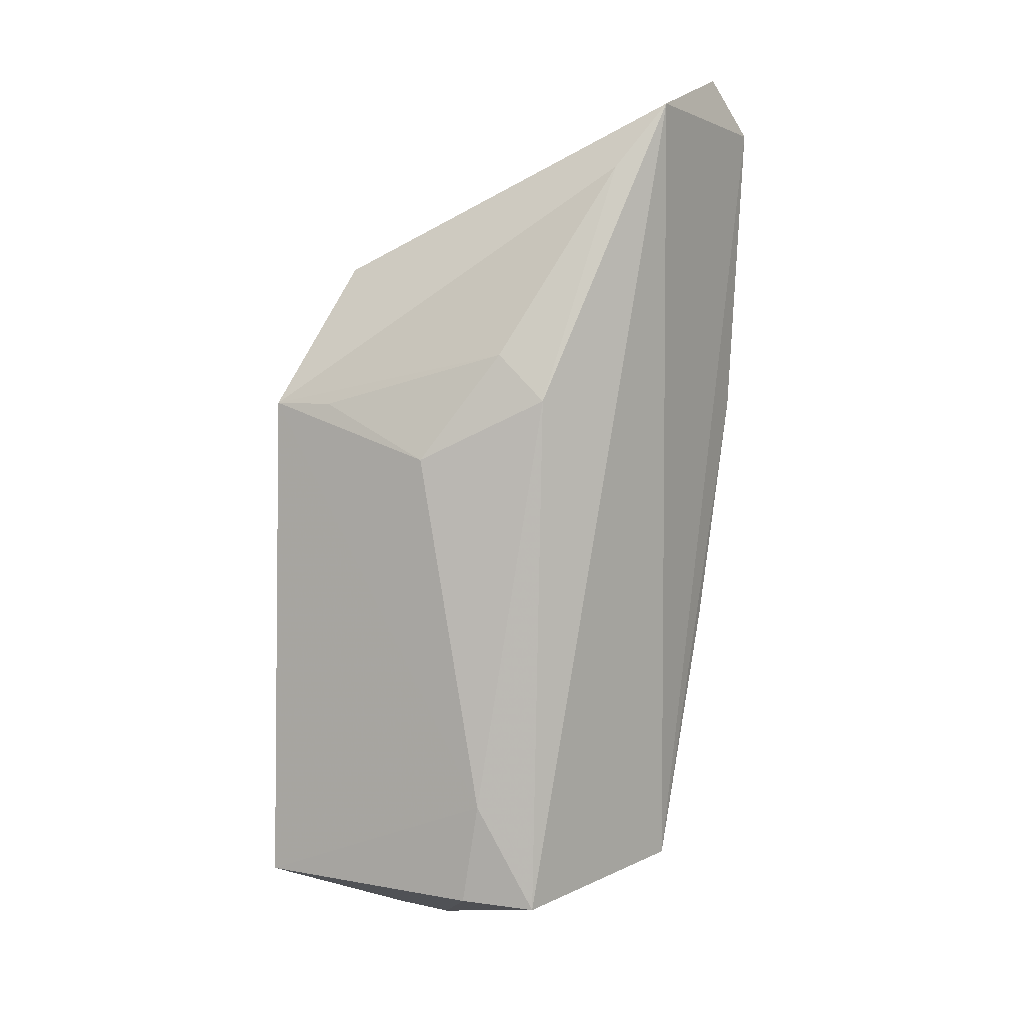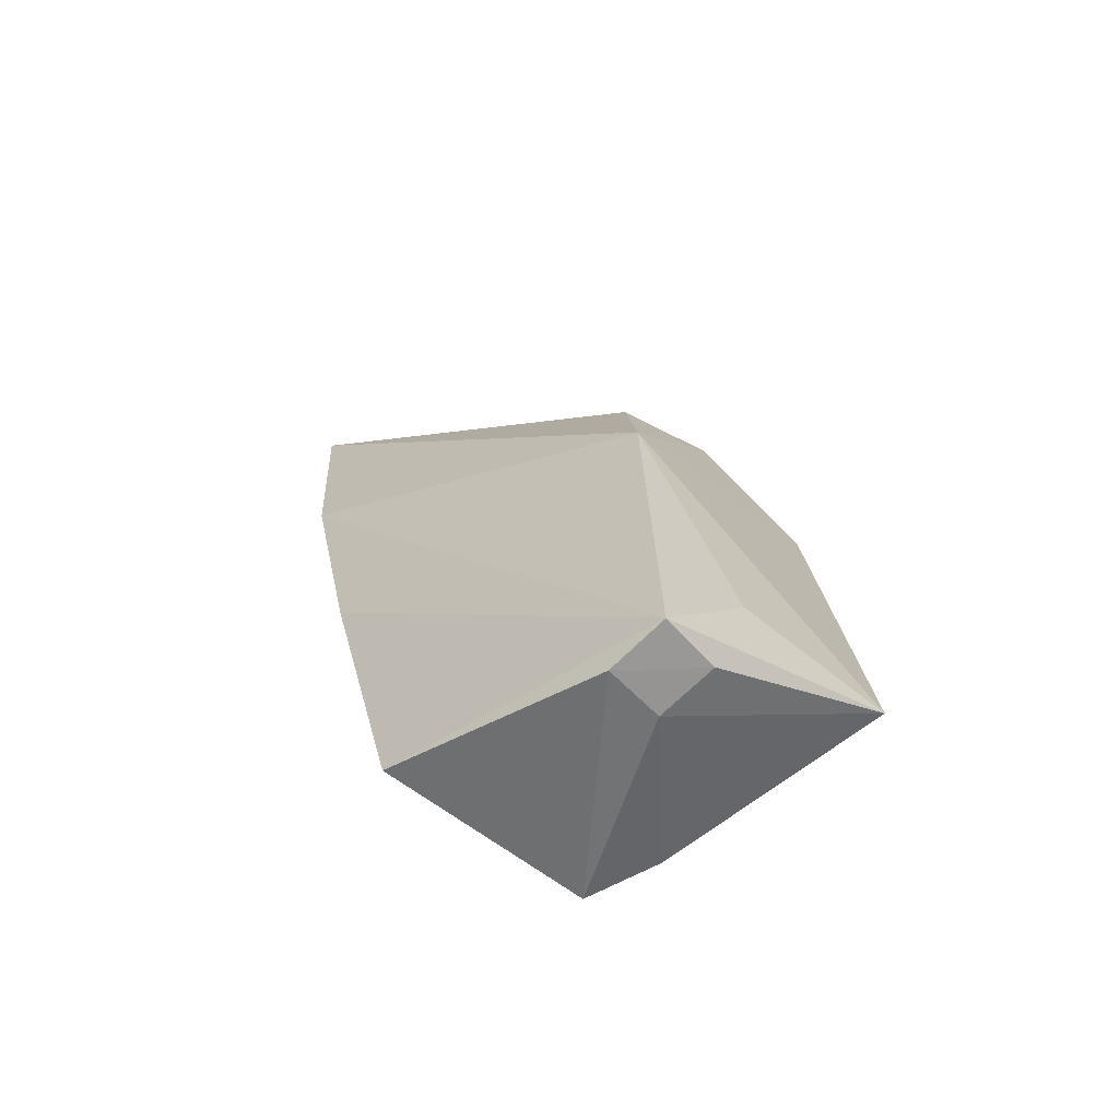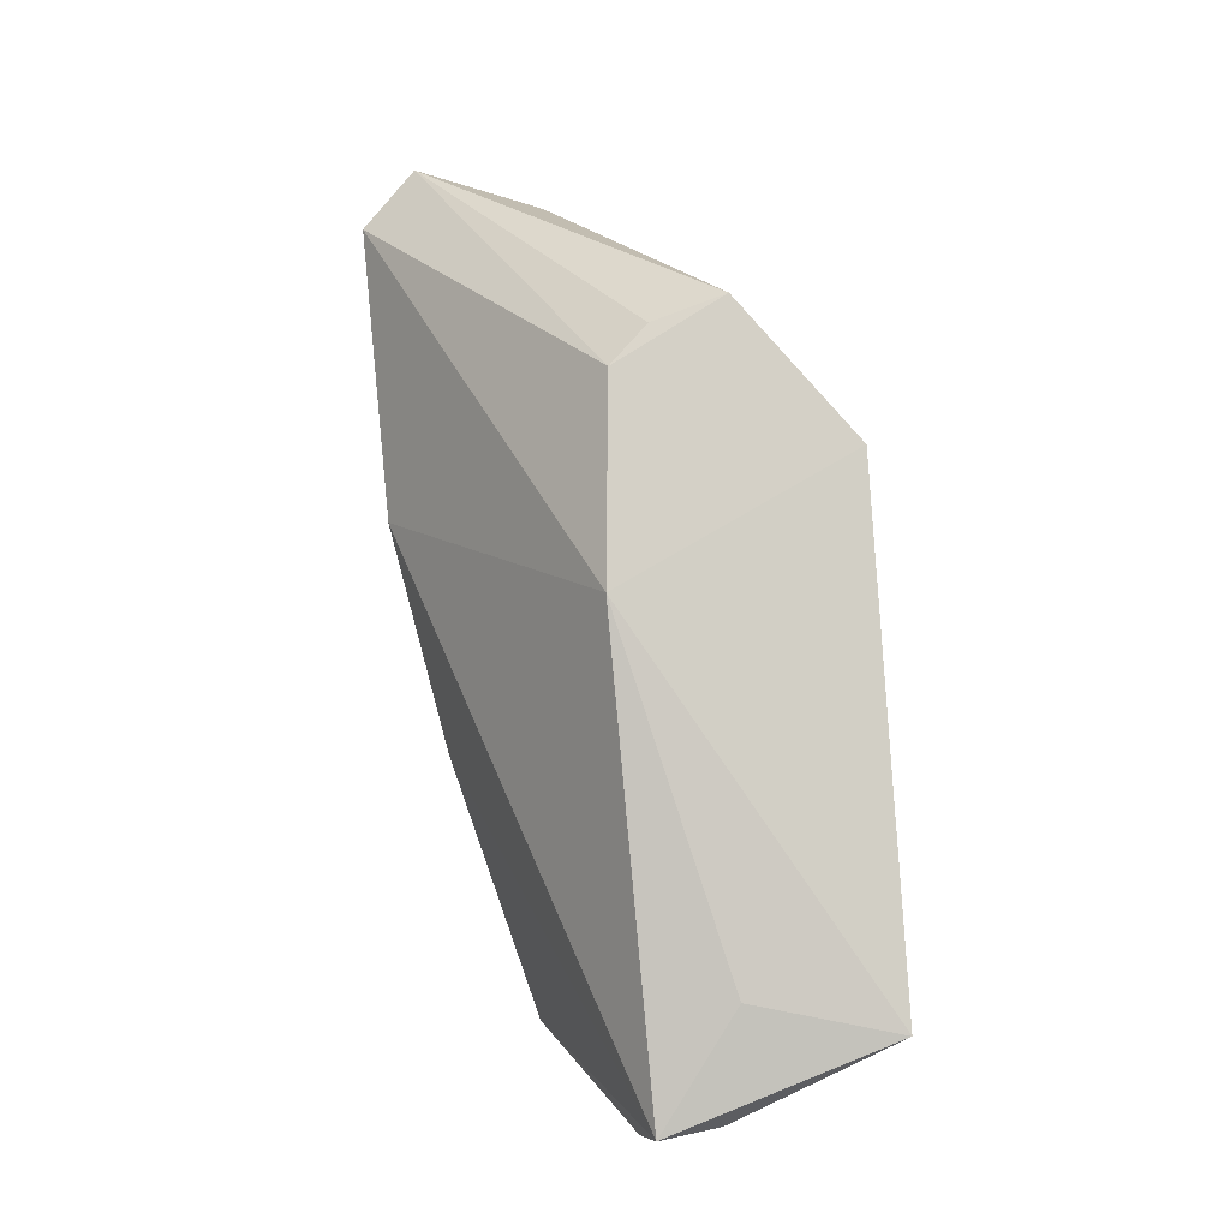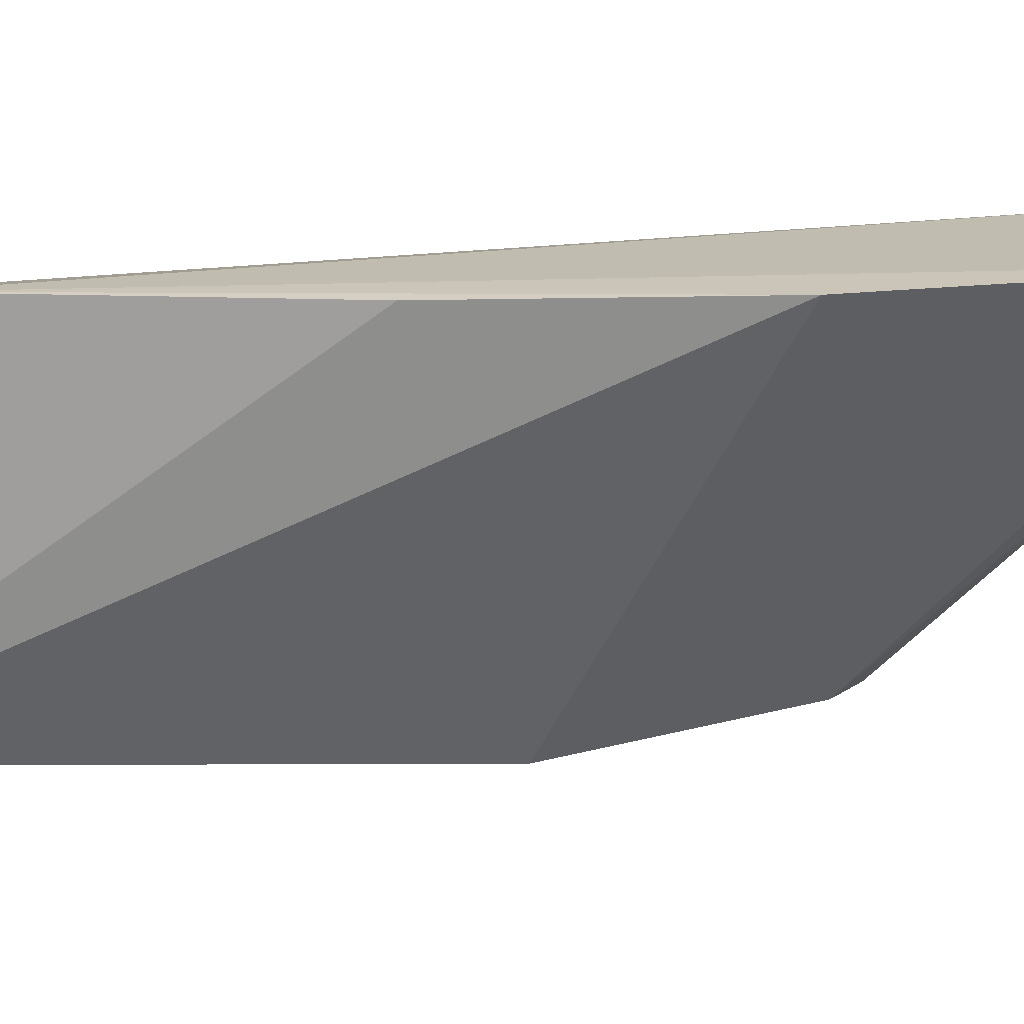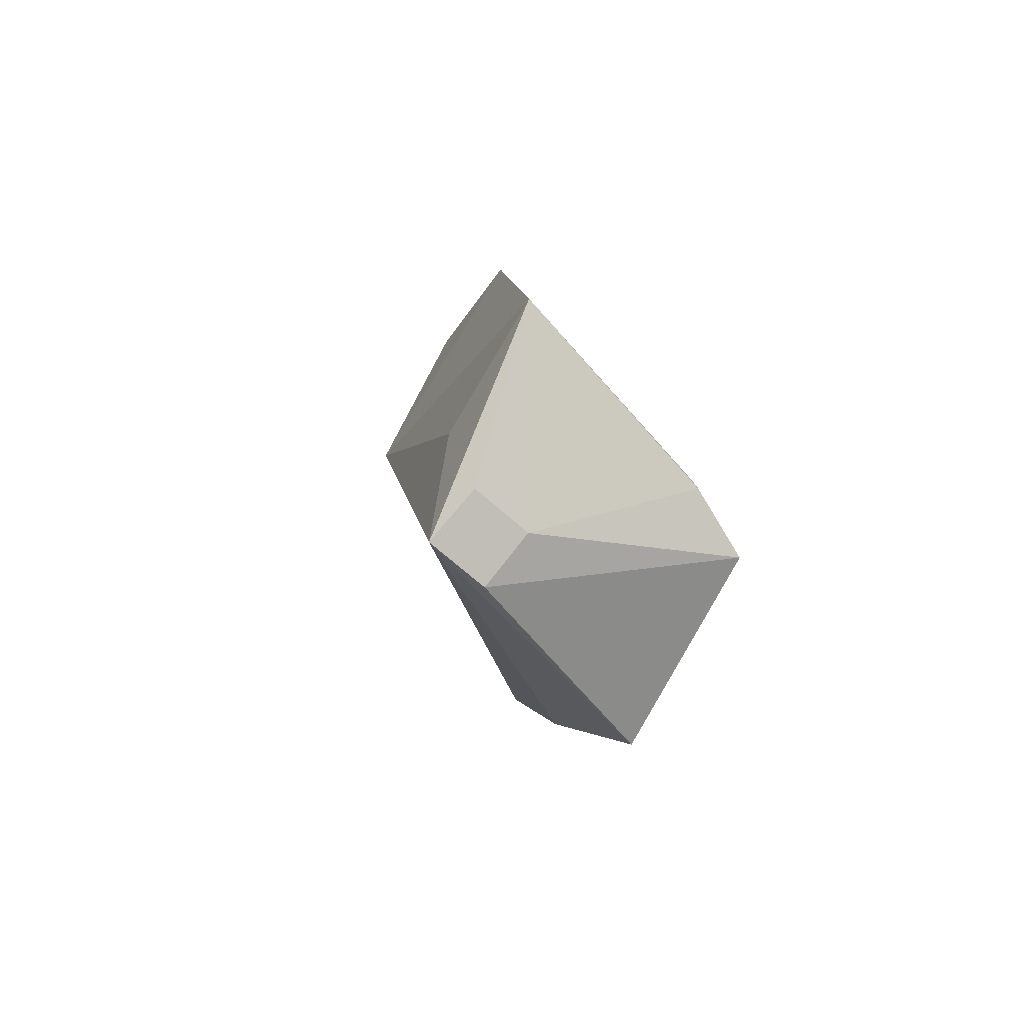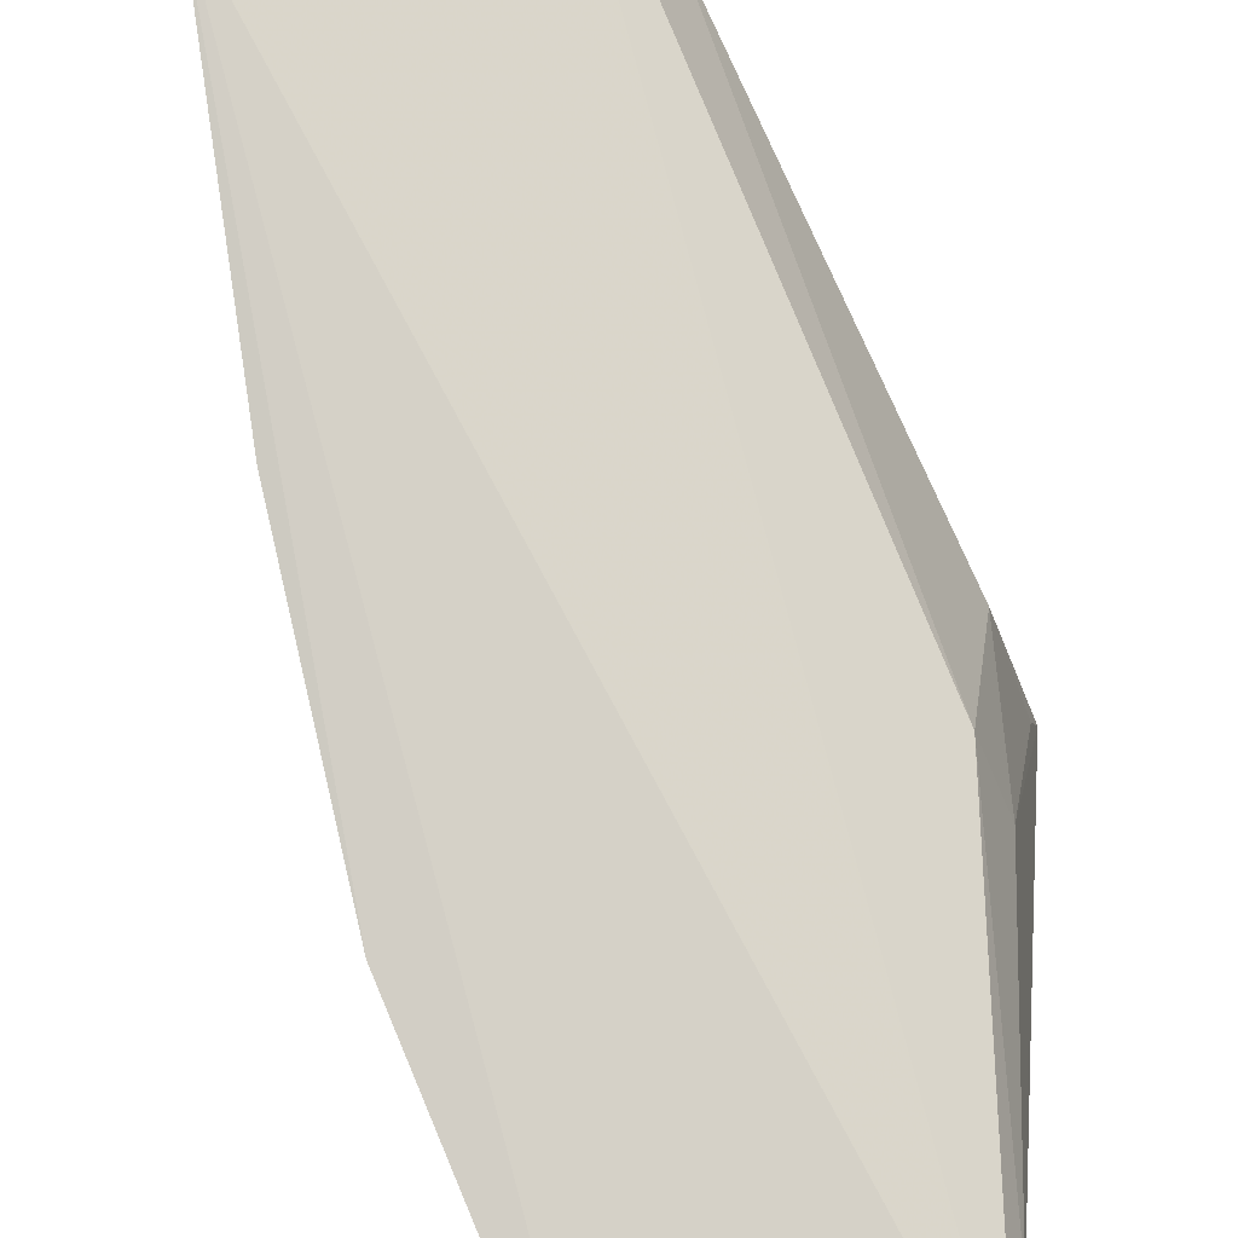
<metadata>
{"format":"obj","ext":"obj","renderer":"f3d","projection":"perspective","resolution":1024,"background":"white","views":[{"elev":11.3,"azim":122.5,"up":"+Z"},{"elev":-76.7,"azim":-46.3,"up":"+Z"},{"elev":-8.8,"azim":-12.7,"up":"+Z"},{"elev":17.0,"azim":-110.8,"up":"+Y"},{"elev":-77.5,"azim":49.6,"up":"+Z"},{"elev":79.4,"azim":-28.5,"up":"+Y"}]}
</metadata>
<code>
v 0.03259 0.1153 0.1113
v 0.04896 0.09043 0.08864
v 0.04748 0.1128 0.05136
v 0.03628 0.1002 0.04504
v 0.03272 0.09348 0.09362
v 0.05147 0.091 0.05141
v 0.02604 0.1157 0.07065
v 0.04355 0.1112 0.08968
v 0.04019 0.09145 0.09838
v 0.04861 0.1086 0.05904
v 0.04059 0.1002 0.04594
v 0.03627 0.09564 0.04496
v 0.03286 0.1161 0.05194
v 0.01927 0.1154 0.1088
v 0.04371 0.1074 0.09291
v 0.03237 0.0925 0.07878
v 0.04918 0.1076 0.05153
v 0.04754 0.1028 0.08507
v 0.04062 0.09571 0.0458
v 0.02146 0.1155 0.08717
v 0.02283 0.1143 0.1132
v 0.03575 0.1128 0.1067
v 0.04104 0.09293 0.05345
v 0.04811 0.09468 0.08877
v 0.03528 0.09313 0.09657
f 8 3 1
f 9 2 1
f 10 2 6
f 10 3 8
f 11 4 3
f 13 1 3
f 13 3 4
f 13 12 7
f 13 4 12
f 14 1 13
f 16 6 2
f 16 2 9
f 16 9 5
f 16 5 14
f 17 10 6
f 17 3 10
f 17 11 3
f 17 6 11
f 18 10 8
f 18 2 10
f 18 8 15
f 19 11 6
f 19 6 12
f 19 12 4
f 19 4 11
f 20 14 13
f 20 13 7
f 20 7 12
f 20 16 14
f 20 12 16
f 21 9 1
f 21 1 14
f 21 14 5
f 22 15 8
f 22 8 1
f 22 1 2
f 22 2 15
f 23 16 12
f 23 12 6
f 23 6 16
f 24 18 15
f 24 15 2
f 24 2 18
f 25 21 5
f 25 5 9
f 25 9 21

</code>
